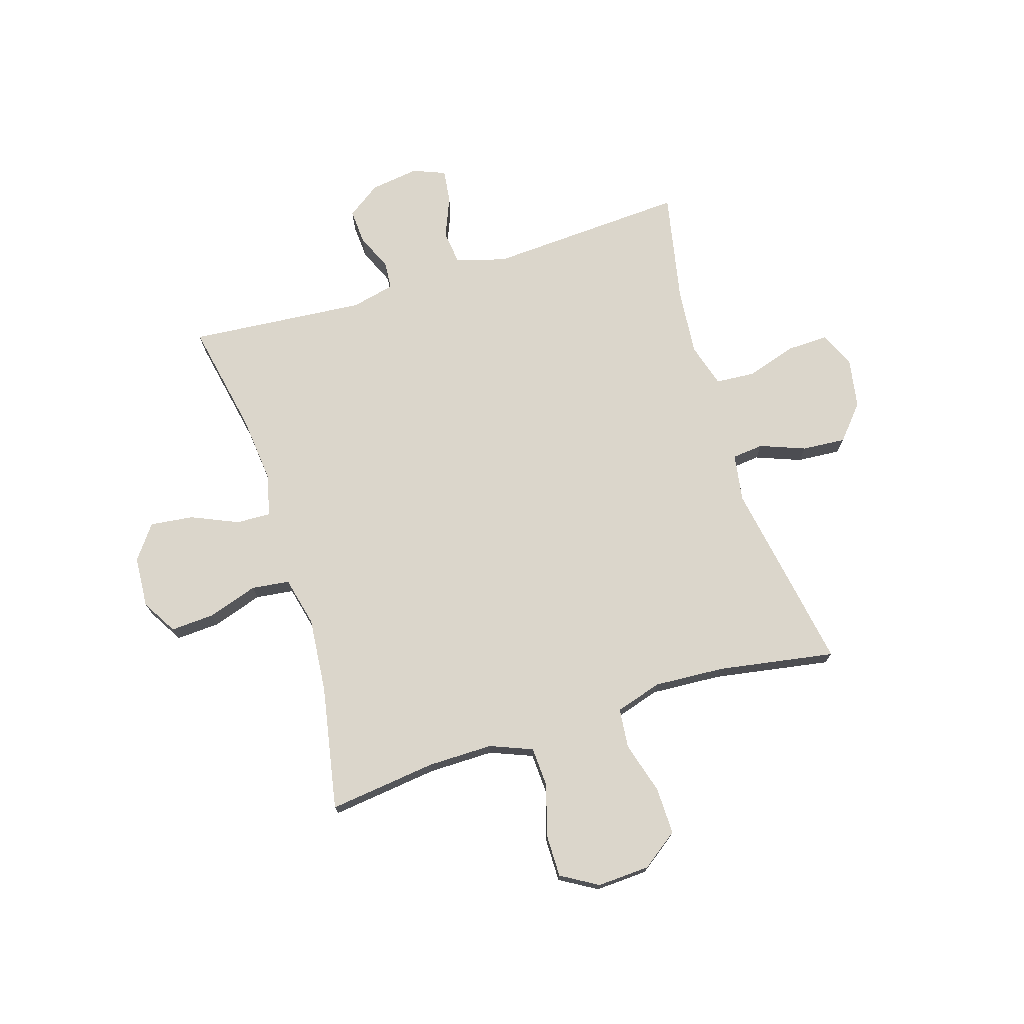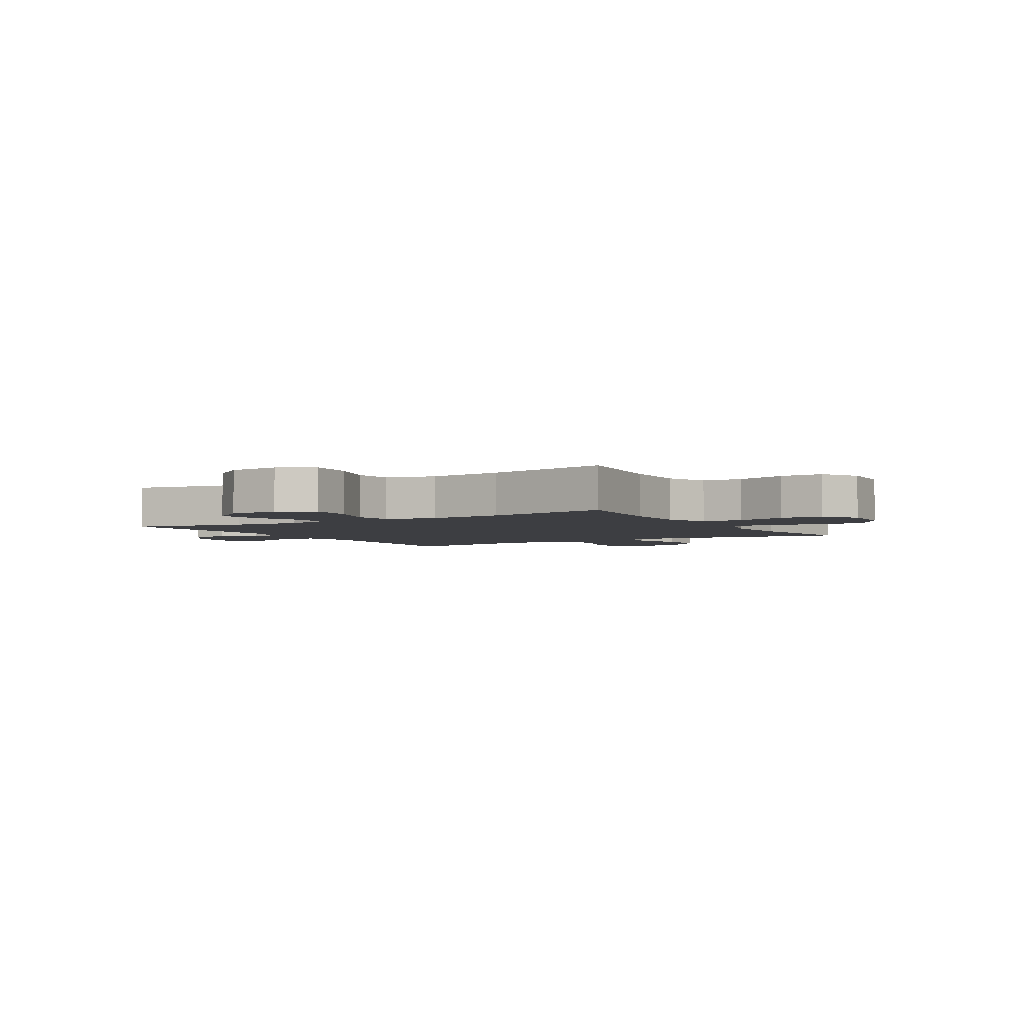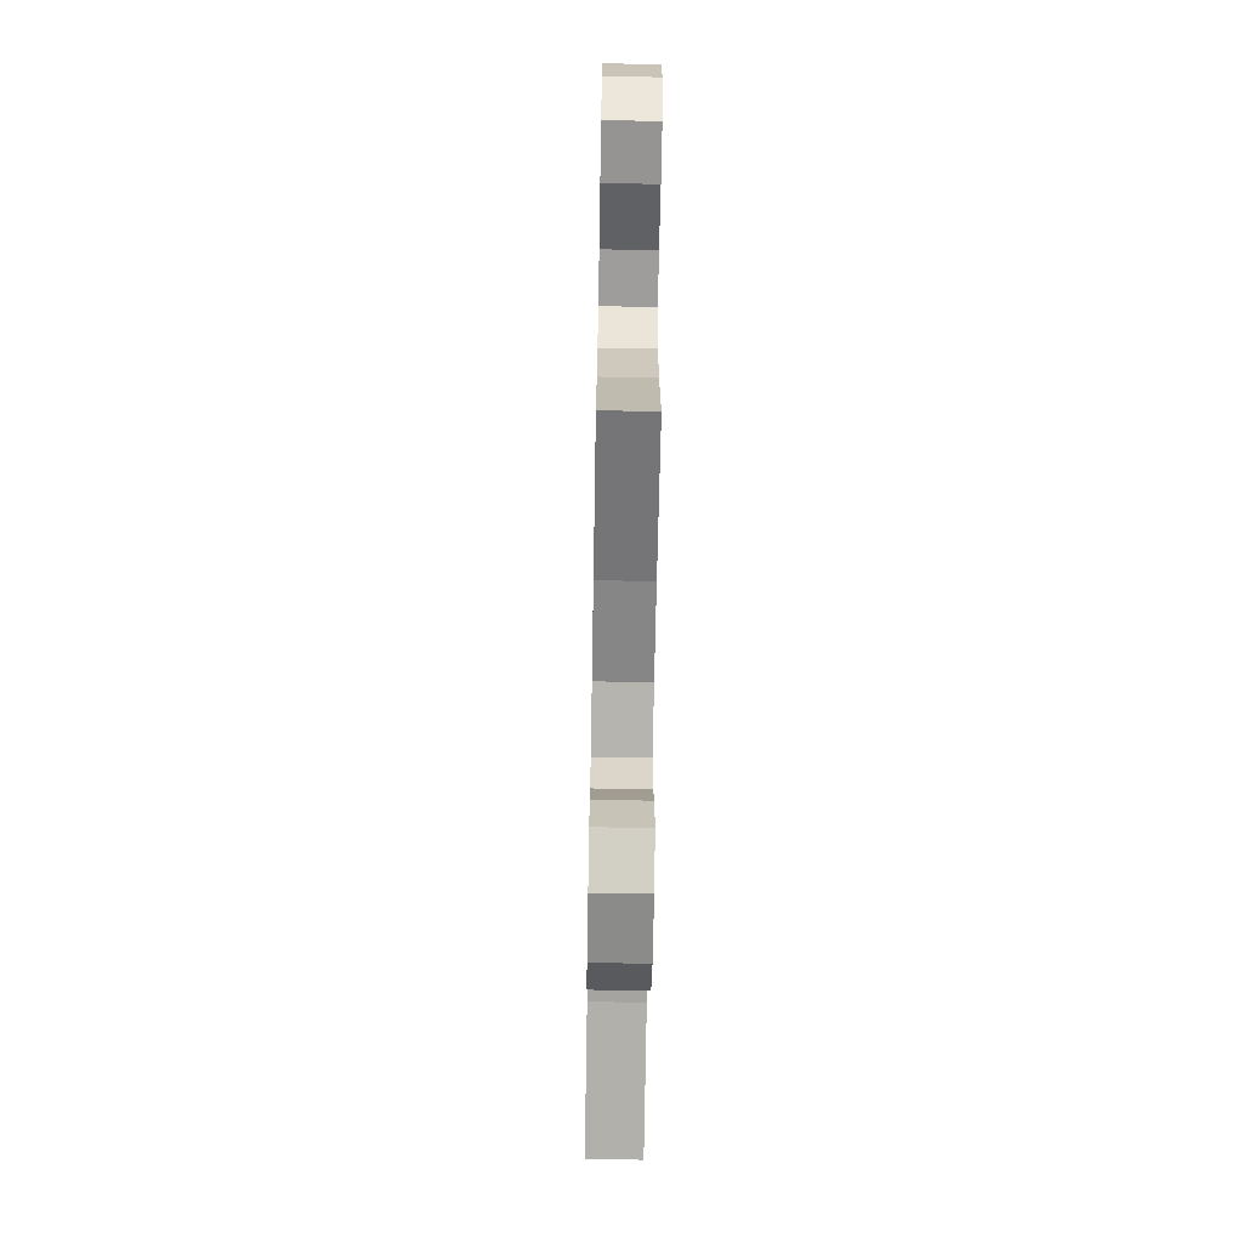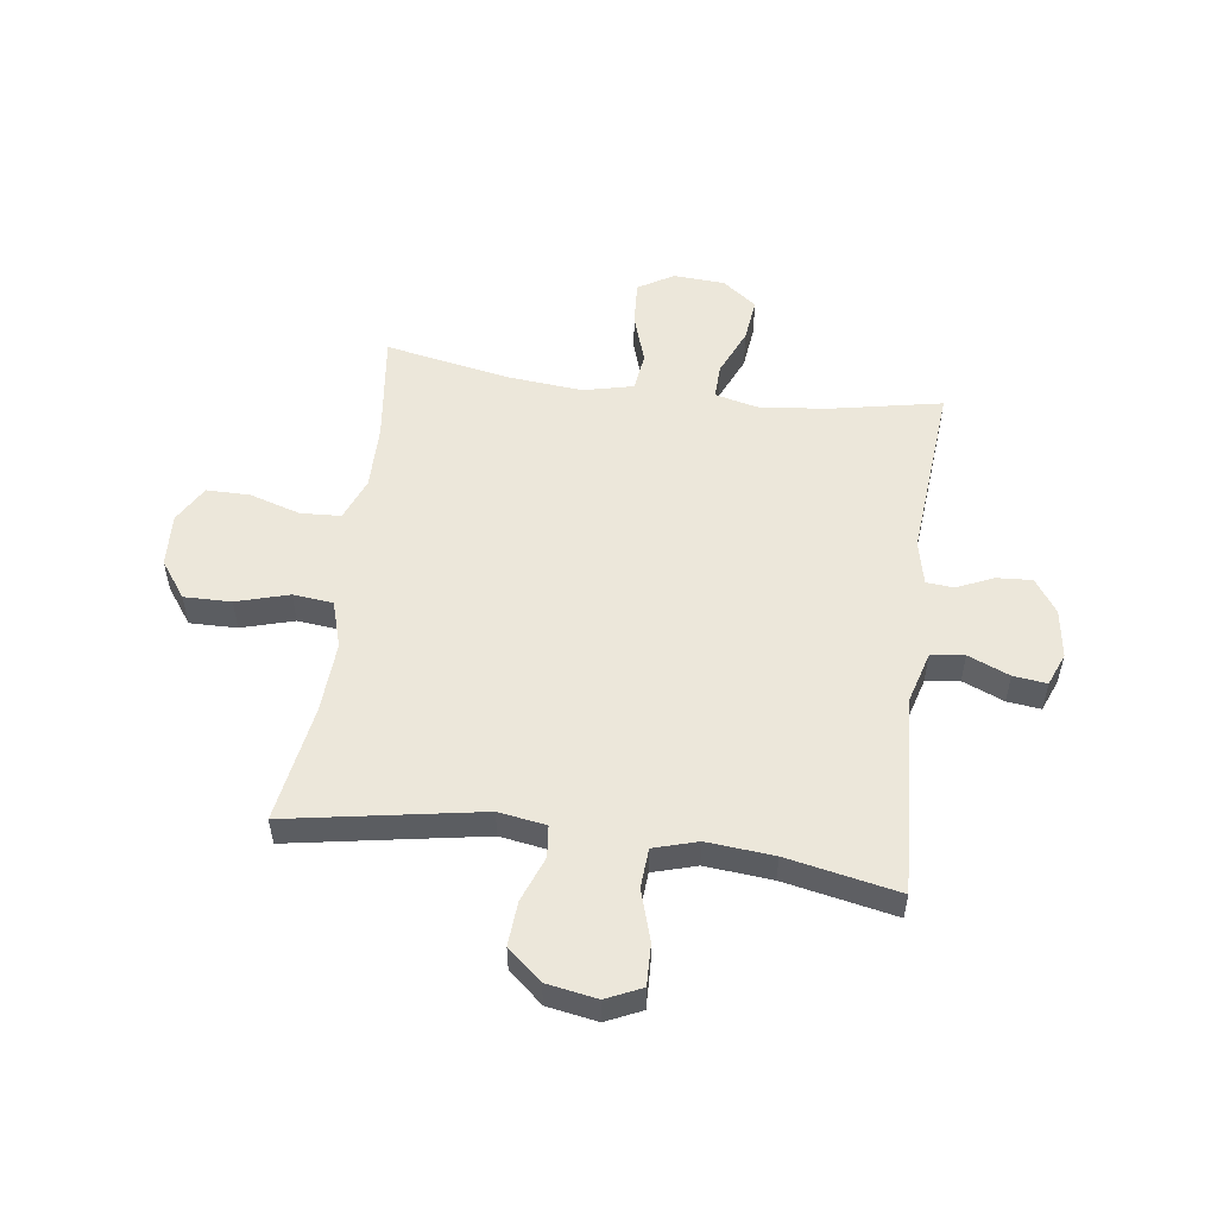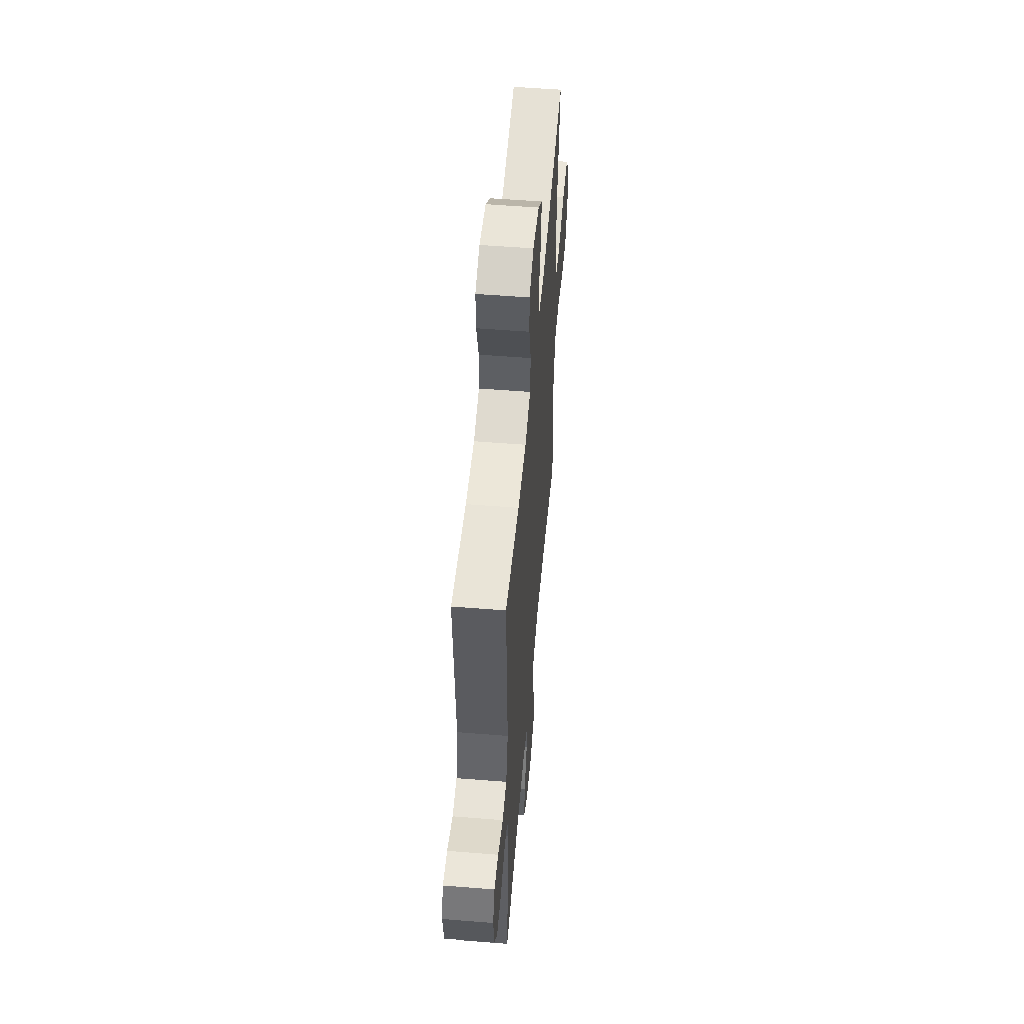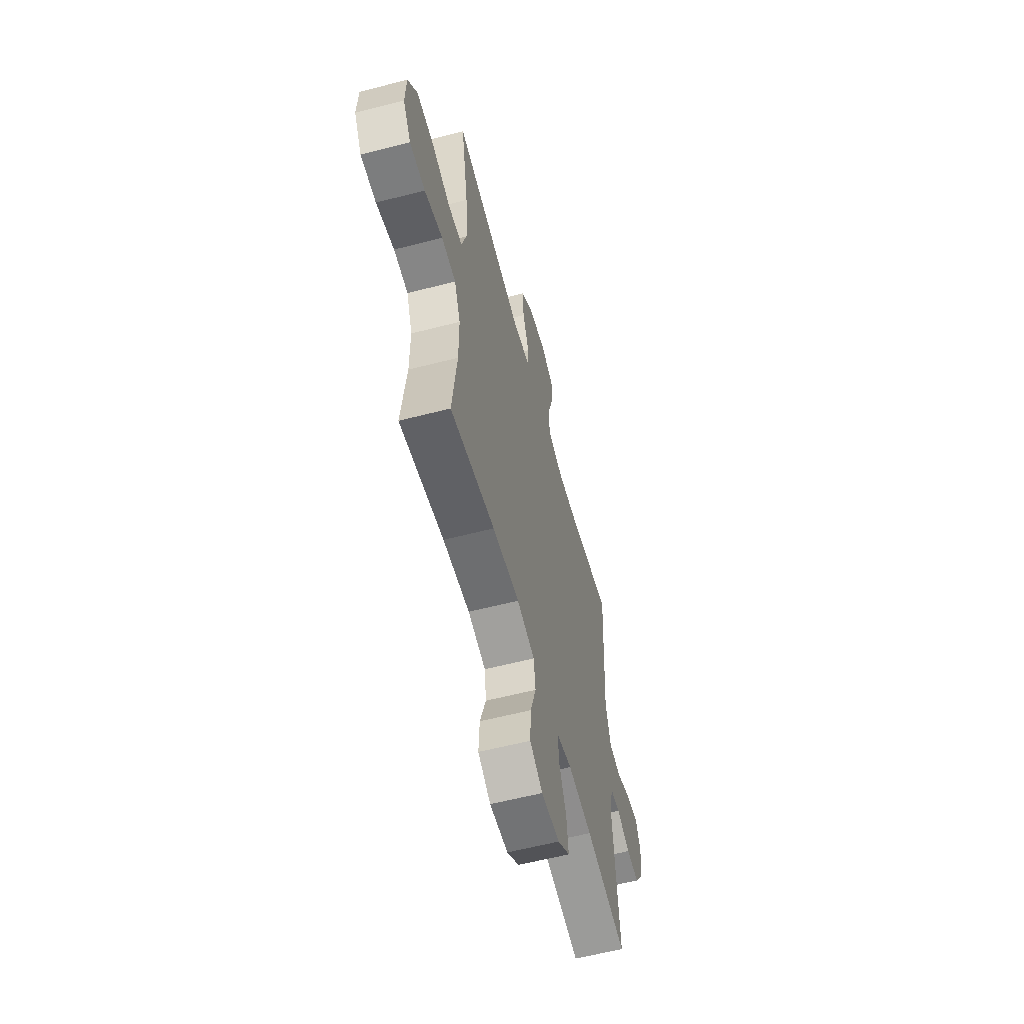
<metadata>
{"format":"obj","ext":"obj","renderer":"f3d","projection":"perspective","resolution":1024,"background":"white","views":[{"elev":73.6,"azim":-107.3,"up":"+Y"},{"elev":-3.5,"azim":-148.9,"up":"+Y"},{"elev":-67.3,"azim":-91.0,"up":"+Z"},{"elev":53.9,"azim":7.7,"up":"+Y"},{"elev":53.8,"azim":94.9,"up":"+Z"},{"elev":-59.2,"azim":-75.1,"up":"+Z"}]}
</metadata>
<code>
o path6412
v -0.2666 0.0375 -0.455
v -0.1303 0.0375 -0.4425
v -0.03969 0.0375 -0.464
v -0.03115 0.0375 -0.5333
v -0.06097 0.0375 -0.625
v -0.06539 0.0375 -0.7042
v -0.001297 0.0375 -0.7423
v 0.09176 0.0375 -0.7364
v 0.1535 0.0375 -0.6902
v 0.1444 0.0375 -0.6115
v 0.1071 0.0375 -0.5259
v 0.1047 0.0375 -0.4632
v 0.1814 0.0375 -0.4447
v 0.3031 0.0375 -0.4572
v 0.5086 0.0375 -0.4976
v 0.4813 0.0375 -0.1755
v 0.4993 0.0375 -0.0968
v 0.549 0.0375 -0.09252
v 0.6157 0.0375 -0.122
v 0.6793 0.0375 -0.1261
v 0.7218 0.0375 -0.06514
v 0.7344 0.0375 0.02327
v 0.7107 0.0375 0.08223
v 0.65 0.0375 0.0748
v 0.575 0.0375 0.0438
v 0.514 0.0375 0.05201
v 0.4882 0.0375 0.1424
v 0.5086 0.0375 0.5043
v 0.3057 0.0375 0.4639
v 0.1842 0.0375 0.4532
v 0.1045 0.0375 0.4768
v 0.09957 0.0375 0.5479
v 0.128 0.0375 0.6396
v 0.1303 0.0375 0.715
v 0.06625 0.0375 0.7446
v -0.02573 0.0375 0.7288
v -0.0877 0.0375 0.6755
v -0.08179 0.0375 0.5959
v -0.05054 0.0375 0.514
v -0.05657 0.0375 0.4567
v -0.1429 0.0375 0.443
v -0.4931 0.0375 0.5043
v -0.4574 0.0375 0.291
v -0.4497 0.0375 0.1629
v -0.4755 0.0375 0.07803
v -0.5478 0.0375 0.07061
v -0.6431 0.0375 0.09837
v -0.7286 0.0375 0.09985
v -0.7768 0.0375 0.03357
v -0.7816 0.0375 -0.0622
v -0.7422 0.0375 -0.1293
v -0.6634 0.0375 -0.129
v -0.5716 0.0375 -0.1011
v -0.4987 0.0375 -0.1051
v -0.4681 0.0375 -0.182
v -0.4688 0.0375 -0.3001
v -0.4931 0.0375 -0.4976
v -0.2666 -0.0375 -0.455
v -0.1303 -0.0375 -0.4425
v -0.03969 -0.0375 -0.464
v -0.03115 -0.0375 -0.5333
v -0.06097 -0.0375 -0.625
v -0.06539 -0.0375 -0.7042
v -0.001297 -0.0375 -0.7423
v 0.09176 -0.0375 -0.7364
v 0.1535 -0.0375 -0.6902
v 0.1444 -0.0375 -0.6115
v 0.1071 -0.0375 -0.5259
v 0.1047 -0.0375 -0.4632
v 0.1814 -0.0375 -0.4447
v 0.3031 -0.0375 -0.4572
v 0.5086 -0.0375 -0.4976
v 0.4813 -0.0375 -0.1755
v 0.4993 -0.0375 -0.0968
v 0.549 -0.0375 -0.09252
v 0.6157 -0.0375 -0.122
v 0.6793 -0.0375 -0.1261
v 0.7218 -0.0375 -0.06514
v 0.7344 -0.0375 0.02327
v 0.7107 -0.0375 0.08223
v 0.65 -0.0375 0.0748
v 0.575 -0.0375 0.0438
v 0.514 -0.0375 0.05201
v 0.4882 -0.0375 0.1424
v 0.5086 -0.0375 0.5043
v 0.3057 -0.0375 0.4639
v 0.1842 -0.0375 0.4532
v 0.1045 -0.0375 0.4768
v 0.09957 -0.0375 0.5479
v 0.128 -0.0375 0.6396
v 0.1303 -0.0375 0.715
v 0.06625 -0.0375 0.7446
v -0.02573 -0.0375 0.7288
v -0.0877 -0.0375 0.6755
v -0.08179 -0.0375 0.5959
v -0.05054 -0.0375 0.514
v -0.05657 -0.0375 0.4567
v -0.1429 -0.0375 0.443
v -0.4931 -0.0375 0.5043
v -0.4574 -0.0375 0.291
v -0.4497 -0.0375 0.1629
v -0.4755 -0.0375 0.07803
v -0.5478 -0.0375 0.07061
v -0.6431 -0.0375 0.09837
v -0.7286 -0.0375 0.09985
v -0.7768 -0.0375 0.03357
v -0.7816 -0.0375 -0.0622
v -0.7422 -0.0375 -0.1293
v -0.6634 -0.0375 -0.129
v -0.5716 -0.0375 -0.1011
v -0.4987 -0.0375 -0.1051
v -0.4681 -0.0375 -0.182
v -0.4688 -0.0375 -0.3001
v -0.4931 -0.0375 -0.4976
v 0.7218 0.0375 -0.06514
v 0.7344 0.0375 0.02327
v 0.7107 0.0375 0.08223
v 0.7107 0.0375 0.08223
v 0.6793 0.0375 -0.1261
v 0.65 0.0375 0.0748
v 0.6157 0.0375 -0.122
v 0.575 0.0375 0.0438
v 0.549 0.0375 -0.09252
v 0.514 0.0375 0.05201
v 0.514 0.0375 0.05201
v 0.4993 0.0375 -0.0968
v 0.4993 0.0375 -0.0968
v 0.4882 0.0375 0.1424
v 0.4813 0.0375 -0.1755
v 0.5086 0.0375 0.5043
v 0.5086 0.0375 0.5043
v 0.5086 0.0375 -0.4976
v 0.5086 0.0375 -0.4976
v 0.3057 0.0375 0.4639
v 0.3031 0.0375 -0.4572
v 0.1842 0.0375 0.4532
v 0.1814 0.0375 -0.4447
v 0.1045 0.0375 0.4768
v 0.1045 0.0375 0.4768
v 0.1047 0.0375 -0.4632
v 0.1047 0.0375 -0.4632
v 0.09176 0.0375 -0.7364
v 0.1535 0.0375 -0.6902
v 0.1444 0.0375 -0.6115
v 0.1071 0.0375 -0.5259
v 0.128 0.0375 0.6396
v 0.1303 0.0375 0.715
v 0.1303 0.0375 0.715
v 0.06625 0.0375 0.7446
v 0.09957 0.0375 0.5479
v -0.001297 0.0375 -0.7423
v -0.02573 0.0375 0.7288
v -0.06539 0.0375 -0.7042
v -0.06539 0.0375 -0.7042
v -0.0877 0.0375 0.6755
v -0.06097 0.0375 -0.625
v -0.03115 0.0375 -0.5333
v -0.03969 0.0375 -0.464
v -0.03969 0.0375 -0.464
v -0.1303 0.0375 -0.4425
v -0.05054 0.0375 0.514
v -0.05657 0.0375 0.4567
v -0.05657 0.0375 0.4567
v -0.08179 0.0375 0.5959
v -0.1429 0.0375 0.443
v -0.2666 0.0375 -0.455
v -0.4497 0.0375 0.1629
v -0.4755 0.0375 0.07803
v -0.4755 0.0375 0.07803
v -0.4574 0.0375 0.291
v -0.4931 0.0375 -0.4976
v -0.4931 0.0375 -0.4976
v -0.4681 0.0375 -0.182
v -0.4688 0.0375 -0.3001
v -0.4931 0.0375 0.5043
v -0.4931 0.0375 0.5043
v -0.4987 0.0375 -0.1051
v -0.4987 0.0375 -0.1051
v -0.5478 0.0375 0.07061
v -0.5716 0.0375 -0.1011
v -0.6431 0.0375 0.09837
v -0.6634 0.0375 -0.129
v -0.7286 0.0375 0.09985
v -0.7422 0.0375 -0.1293
v -0.7768 0.0375 0.03357
v -0.7816 0.0375 -0.0622
v 0.7218 -0.0375 -0.06514
v 0.7344 -0.0375 0.02327
v 0.7107 -0.0375 0.08223
v 0.7107 -0.0375 0.08223
v 0.6793 -0.0375 -0.1261
v 0.65 -0.0375 0.0748
v 0.6157 -0.0375 -0.122
v 0.575 -0.0375 0.0438
v 0.549 -0.0375 -0.09252
v 0.514 -0.0375 0.05201
v 0.514 -0.0375 0.05201
v 0.4993 -0.0375 -0.0968
v 0.4993 -0.0375 -0.0968
v 0.4882 -0.0375 0.1424
v 0.4813 -0.0375 -0.1755
v 0.5086 -0.0375 0.5043
v 0.5086 -0.0375 0.5043
v 0.5086 -0.0375 -0.4976
v 0.5086 -0.0375 -0.4976
v 0.3057 -0.0375 0.4639
v 0.3031 -0.0375 -0.4572
v 0.1842 -0.0375 0.4532
v 0.1814 -0.0375 -0.4447
v 0.1045 -0.0375 0.4768
v 0.1045 -0.0375 0.4768
v 0.1047 -0.0375 -0.4632
v 0.1047 -0.0375 -0.4632
v 0.09176 -0.0375 -0.7364
v 0.1535 -0.0375 -0.6902
v 0.1444 -0.0375 -0.6115
v 0.1071 -0.0375 -0.5259
v 0.128 -0.0375 0.6396
v 0.1303 -0.0375 0.715
v 0.1303 -0.0375 0.715
v 0.06625 -0.0375 0.7446
v 0.09957 -0.0375 0.5479
v -0.001297 -0.0375 -0.7423
v -0.02573 -0.0375 0.7288
v -0.06539 -0.0375 -0.7042
v -0.06539 -0.0375 -0.7042
v -0.0877 -0.0375 0.6755
v -0.06097 -0.0375 -0.625
v -0.03115 -0.0375 -0.5333
v -0.03969 -0.0375 -0.464
v -0.03969 -0.0375 -0.464
v -0.1303 -0.0375 -0.4425
v -0.05054 -0.0375 0.514
v -0.05657 -0.0375 0.4567
v -0.05657 -0.0375 0.4567
v -0.08179 -0.0375 0.5959
v -0.1429 -0.0375 0.443
v -0.2666 -0.0375 -0.455
v -0.4497 -0.0375 0.1629
v -0.4755 -0.0375 0.07803
v -0.4755 -0.0375 0.07803
v -0.4574 -0.0375 0.291
v -0.4931 -0.0375 -0.4976
v -0.4931 -0.0375 -0.4976
v -0.4681 -0.0375 -0.182
v -0.4688 -0.0375 -0.3001
v -0.4931 -0.0375 0.5043
v -0.4931 -0.0375 0.5043
v -0.4987 -0.0375 -0.1051
v -0.4987 -0.0375 -0.1051
v -0.5478 -0.0375 0.07061
v -0.5716 -0.0375 -0.1011
v -0.6431 -0.0375 0.09837
v -0.6634 -0.0375 -0.129
v -0.7286 -0.0375 0.09985
v -0.7422 -0.0375 -0.1293
v -0.7768 -0.0375 0.03357
v -0.7816 -0.0375 -0.0622
f 249 251 252
f 234 230 212
f 254 258 256
f 194 196 195
f 242 237 247
f 206 200 202
f 224 218 221
f 216 214 215
f 218 236 222
f 201 209 207
f 216 228 214
f 234 237 239
f 210 233 234
f 230 234 232
f 240 251 249
f 232 240 245
f 238 246 243
f 206 208 200
f 196 200 198
f 229 228 216
f 193 194 195
f 188 192 187
f 201 207 204
f 254 253 257
f 219 221 218
f 222 233 210
f 257 253 255
f 254 257 258
f 239 237 242
f 212 229 217
f 223 228 225
f 212 230 229
f 208 234 200
f 209 234 212
f 217 229 216
f 200 234 198
f 195 196 198
f 233 222 236
f 234 239 232
f 187 194 193
f 189 192 188
f 194 187 192
f 232 245 238
f 236 224 227
f 191 187 193
f 238 245 246
f 198 234 209
f 232 239 240
f 252 253 254
f 224 236 218
f 198 209 201
f 245 240 249
f 253 252 251
f 214 228 223
f 210 234 208
f 21 22 79 78
f 22 118 190 79
f 20 21 78 77
f 23 24 81 80
f 19 20 77 76
f 24 25 82 81
f 18 19 76 75
f 25 125 197 82
f 127 18 75 199
f 26 27 84 83
f 16 17 74 73
f 27 131 203 84
f 133 16 73 205
f 28 29 86 85
f 14 15 72 71
f 29 30 87 86
f 13 14 71 70
f 30 139 211 87
f 141 13 70 213
f 8 9 66 65
f 9 10 67 66
f 10 11 68 67
f 33 148 220 90
f 34 35 92 91
f 32 33 90 89
f 11 12 69 68
f 31 32 89 88
f 7 8 65 64
f 35 36 93 92
f 154 7 64 226
f 36 37 94 93
f 5 6 63 62
f 4 5 62 61
f 159 4 61 231
f 2 3 60 59
f 39 163 235 96
f 38 39 96 95
f 37 38 95 94
f 40 41 98 97
f 1 2 59 58
f 44 169 241 101
f 43 44 101 100
f 172 1 58 244
f 55 56 113 112
f 176 43 100 248
f 41 42 99 98
f 178 55 112 250
f 45 46 103 102
f 56 57 114 113
f 53 54 111 110
f 46 47 104 103
f 52 53 110 109
f 47 48 105 104
f 51 52 109 108
f 48 49 106 105
f 50 51 108 107
f 49 50 107 106
f 177 180 179
f 162 140 158
f 182 184 186
f 122 123 124
f 170 175 165
f 134 130 128
f 152 149 146
f 144 143 142
f 146 150 164
f 129 135 137
f 144 142 156
f 162 167 165
f 138 162 161
f 158 160 162
f 168 177 179
f 160 173 168
f 166 171 174
f 134 128 136
f 124 126 128
f 157 144 156
f 121 123 122
f 116 115 120
f 129 132 135
f 182 185 181
f 147 146 149
f 150 138 161
f 185 183 181
f 182 186 185
f 167 170 165
f 140 145 157
f 151 153 156
f 140 157 158
f 136 128 162
f 137 140 162
f 145 144 157
f 128 126 162
f 123 126 124
f 161 164 150
f 162 160 167
f 115 121 122
f 117 116 120
f 122 120 115
f 160 166 173
f 164 155 152
f 119 121 115
f 166 174 173
f 126 137 162
f 160 168 167
f 180 182 181
f 152 146 164
f 126 129 137
f 173 177 168
f 181 179 180
f 142 151 156
f 138 136 162

</code>
